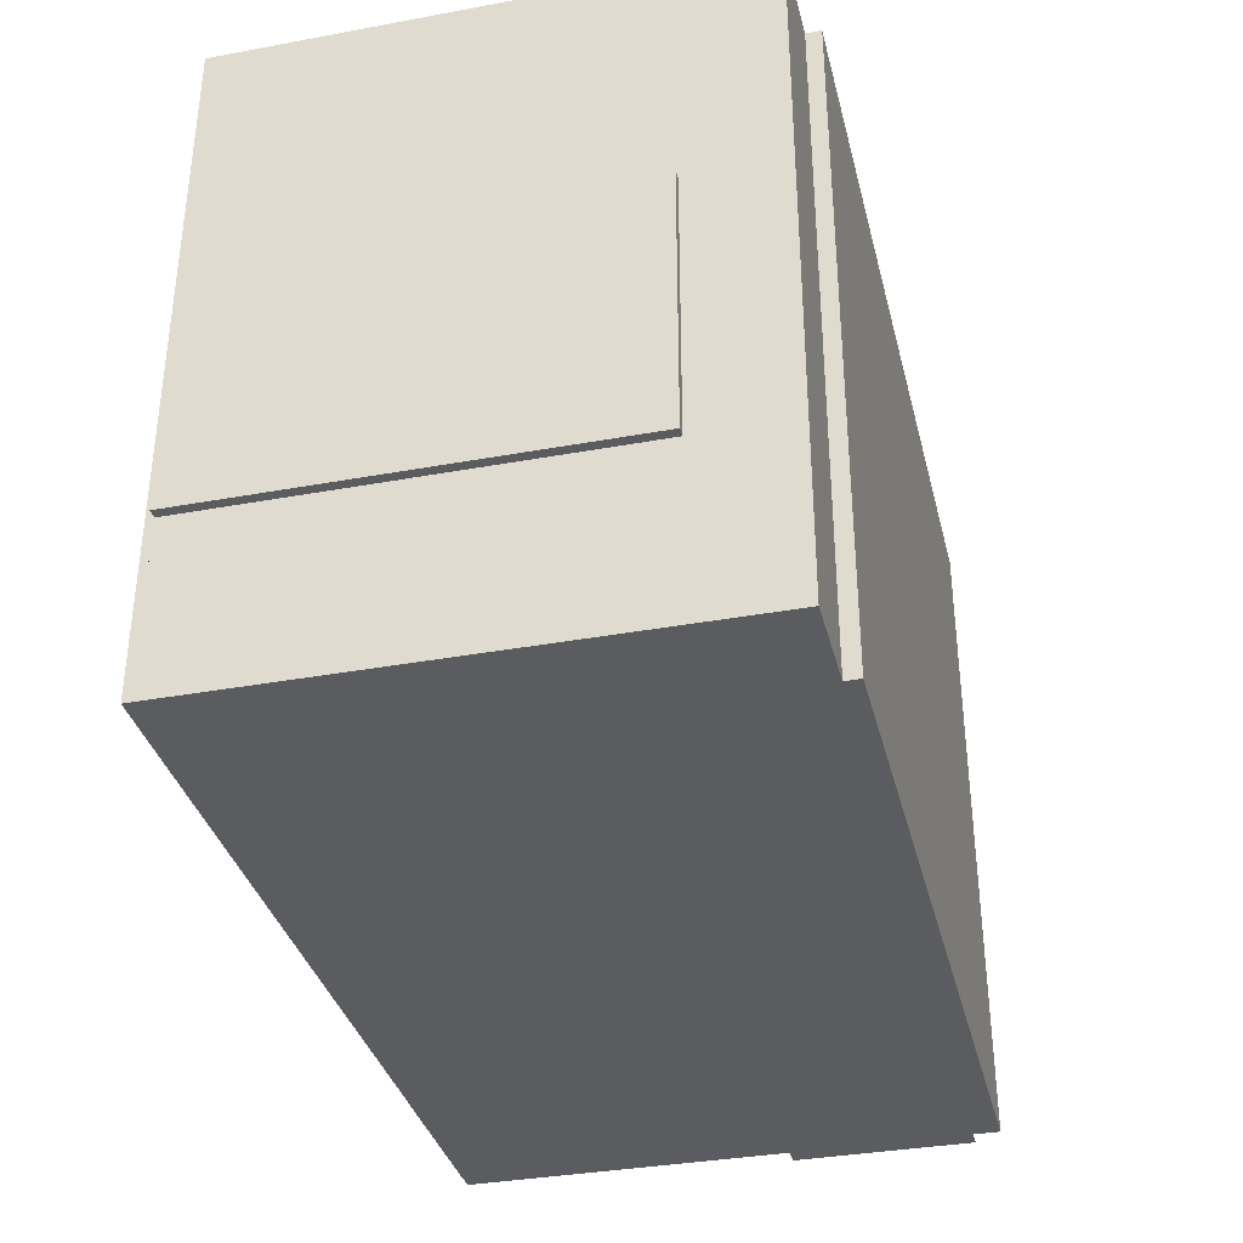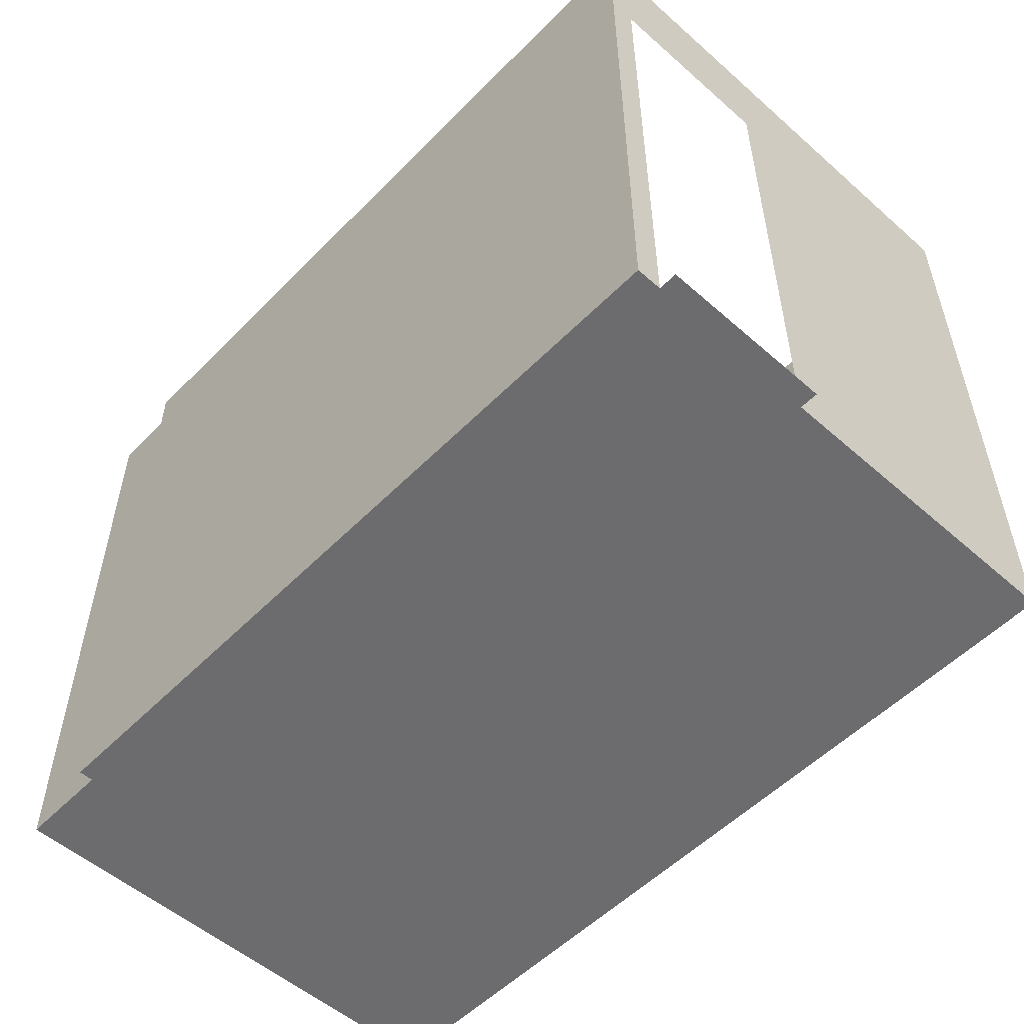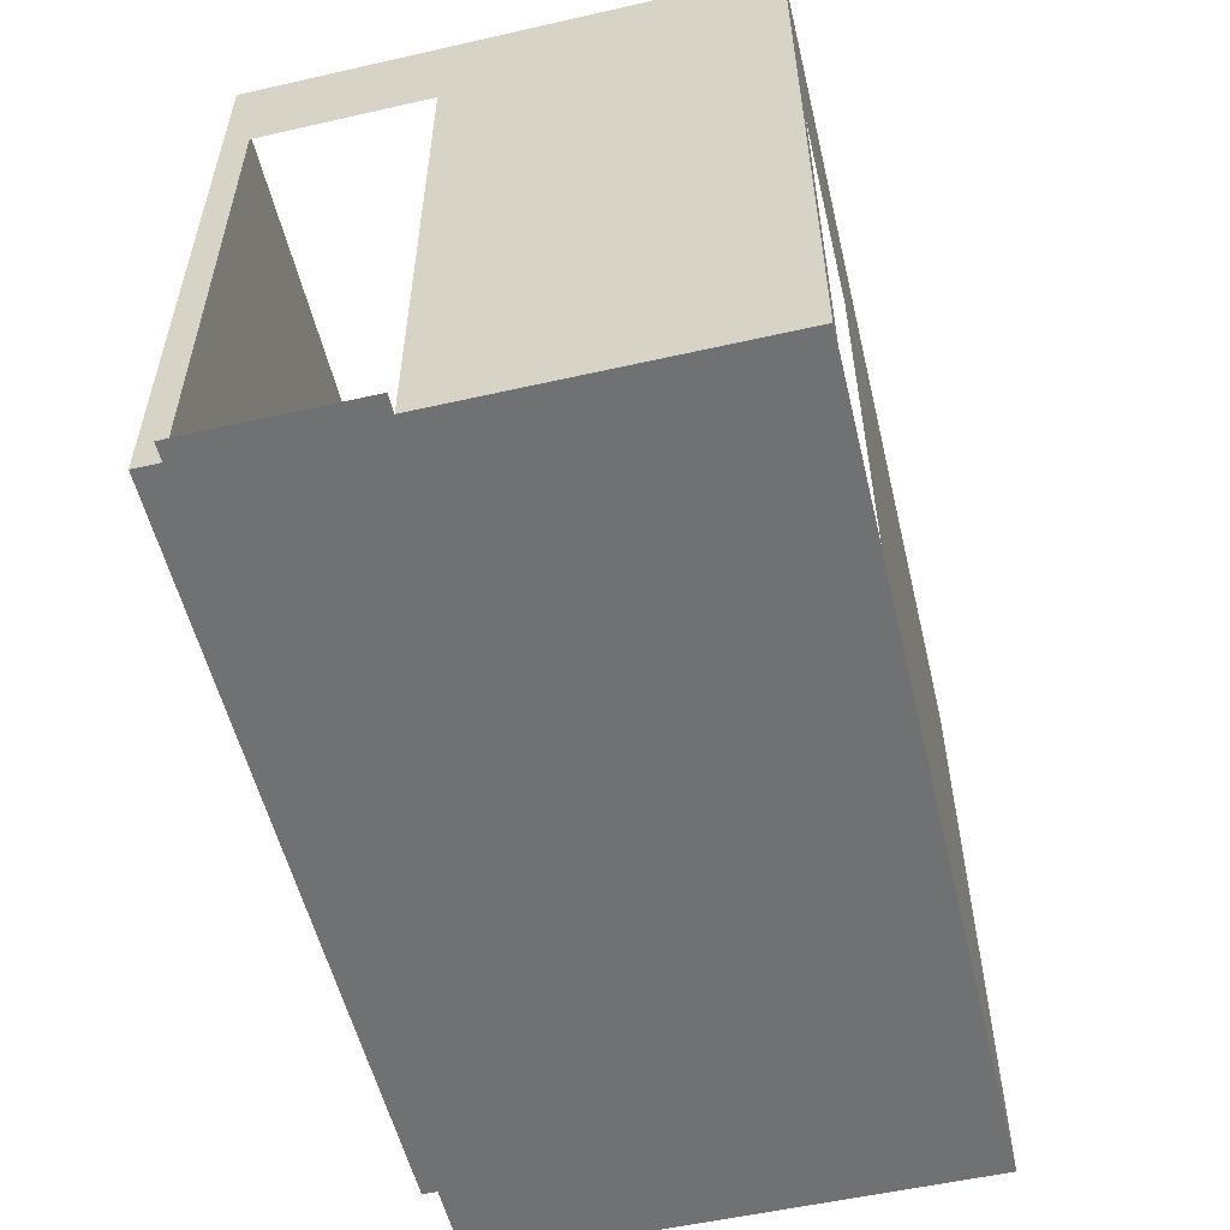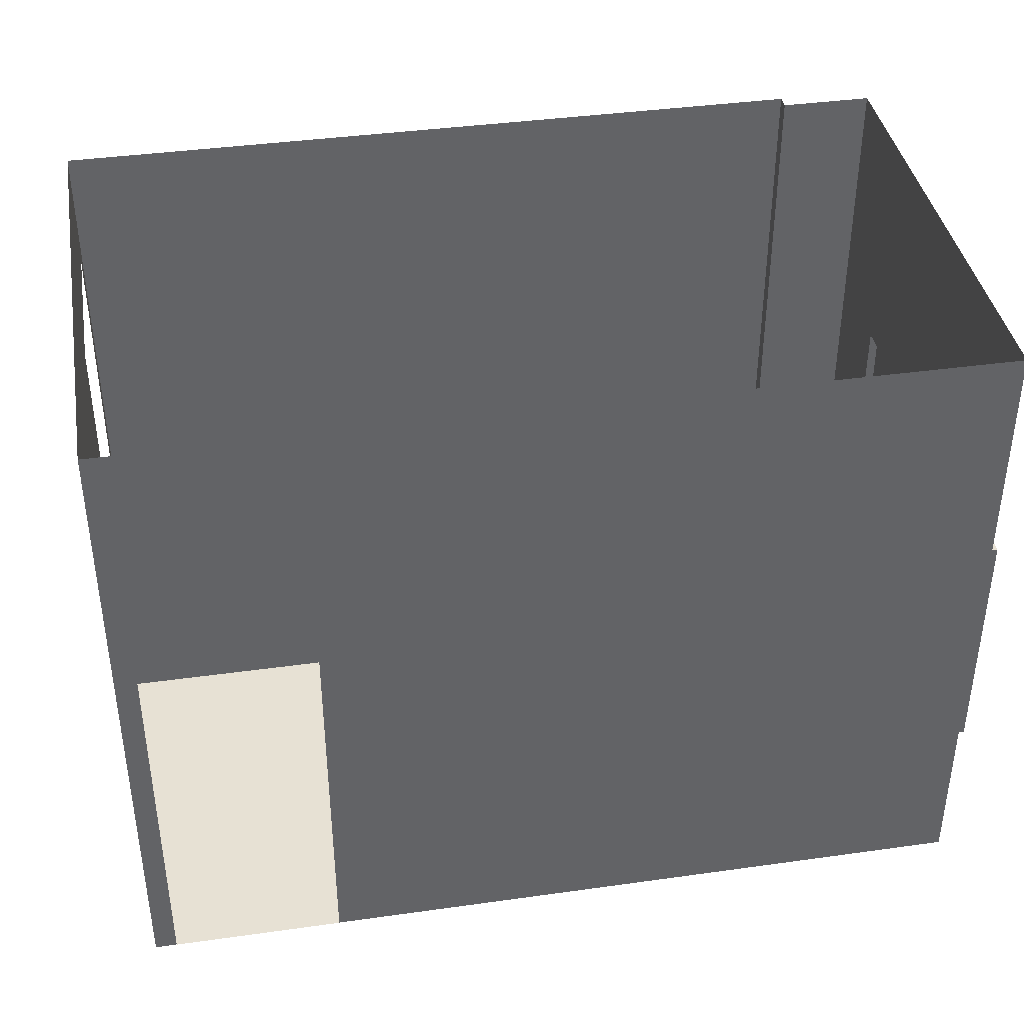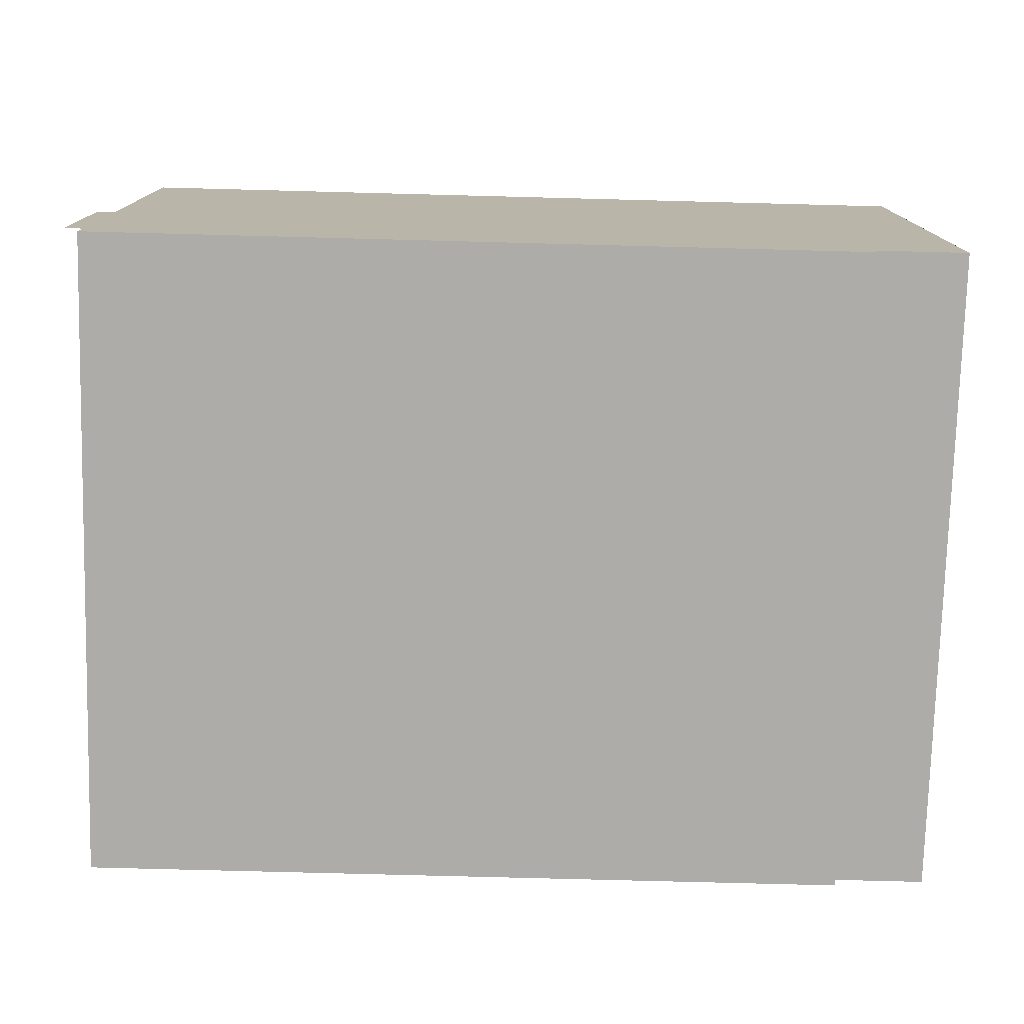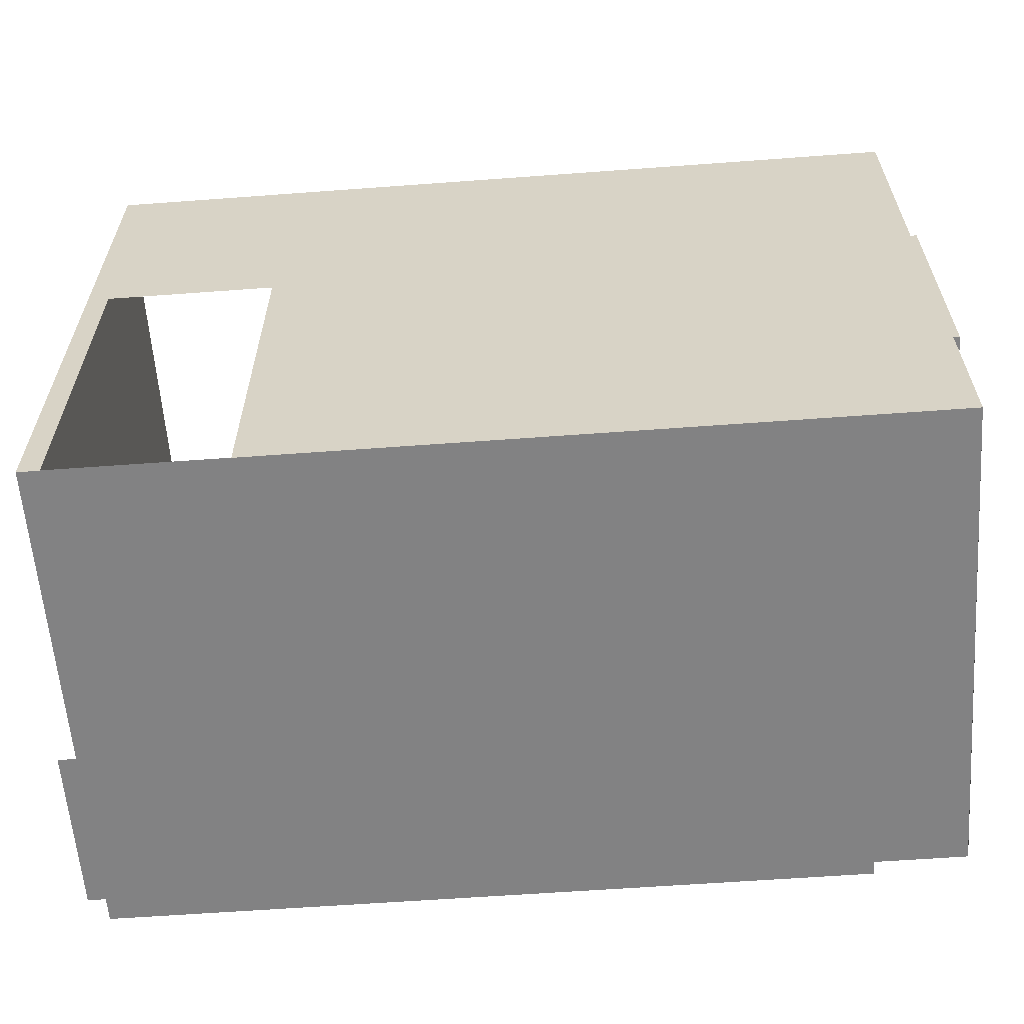
<metadata>
{"format":"obj","ext":"obj","renderer":"f3d","projection":"perspective","resolution":1024,"background":"white","views":[{"elev":-35.3,"azim":103.7,"up":"+Y"},{"elev":-53.8,"azim":-133.1,"up":"+Y"},{"elev":-55.1,"azim":-76.6,"up":"+Y"},{"elev":39.5,"azim":-9.9,"up":"+Y"},{"elev":-76.6,"azim":-1.5,"up":"+Z"},{"elev":-60.8,"azim":4.3,"up":"+Y"}]}
</metadata>
<code>
g Mesh1 ventana2_1 DES009 Model
v 29.24 9.123 -23.26
v 29.24 9.004 -23.28
v 29.24 9.004 -23.26
f 1 2 3
v 29.24 9.123 -23.28
f 2 1 4
f 3 2 1
v 29.24 9.001 -23.29
f 2 5 3
v 29.24 9.851 -23.29
f 5 2 6
f 6 2 5
f 6 2 4
f 4 2 6
f 4 1 2
v 29.24 9.801 -23.24
f 1 7 4
f 3 7 1
v 29.24 8.501 -23.24
f 3 8 7
f 5 8 3
v 29.24 8.451 -23.29
f 9 8 5
v 29.24 8.501 -22.19
f 8 9 10
f 5 8 9
f 3 8 5
f 7 8 3
v 29.29 8.501 -23.24
f 11 7 8
v 29.29 9.801 -23.24
f 7 11 12
f 8 7 11
f 12 11 7
v 29.29 9.851 -23.29
f 13 11 12
v 29.29 8.451 -23.29
f 14 11 13
v 29.29 8.501 -22.19
f 11 14 15
f 13 11 14
f 12 11 13
v 29.29 9.801 -22.19
f 11 16 12
f 16 11 15
f 15 11 16
f 11 10 15
f 10 11 8
f 8 11 10
f 15 10 11
f 10 16 15
v 29.24 9.801 -22.19
f 16 10 17
f 17 10 16
v 29.24 8.501 -22.14
f 10 18 17
f 9 18 10
v 29.24 8.451 -22.14
f 18 9 19
f 19 9 18
f 14 19 9
v 29.29 8.451 -22.14
f 19 14 20
f 9 19 14
f 20 14 19
v 29.29 8.501 -22.14
f 21 14 20
f 14 21 15
f 20 14 21
f 15 21 14
f 15 21 16
f 16 21 15
v 29.29 9.801 -22.14
f 16 21 22
f 22 21 16
f 22 18 21
v 29.24 9.801 -22.14
f 18 22 23
f 23 22 18
v 29.24 9.801 -21.14
f 22 24 23
v 29.29 9.801 -21.26
f 24 22 25
f 23 24 22
v 29.24 9.851 -21.09
f 24 26 23
v 29.24 9.123 -21.13
f 27 26 24
v 29.24 9.123 -21.11
f 28 26 27
v 29.24 9.004 -21.11
f 29 26 28
v 29.24 8.451 -21.09
f 29 30 26
v 29.24 8.501 -21.14
f 31 30 29
f 30 31 19
f 19 31 30
f 18 19 31
f 21 19 18
f 19 21 20
f 18 19 21
f 31 19 18
f 31 21 18
v 29.29 8.501 -21.14
f 21 31 32
f 18 21 31
f 21 18 22
f 21 25 22
v 29.29 9.801 -21.14
f 21 33 25
f 33 21 32
f 32 21 33
f 32 31 21
f 31 33 32
f 33 31 24
f 24 31 33
v 29.24 9.004 -21.13
f 31 34 24
f 34 31 29
f 24 34 31
f 24 34 27
f 27 34 24
f 34 28 27
f 28 34 29
f 29 34 28
f 29 31 34
f 29 30 31
f 26 30 29
v 29.29 8.451 -21.09
f 35 26 30
v 29.29 9.851 -21.09
f 26 35 36
f 30 26 35
f 36 35 26
f 32 35 36
f 35 32 20
f 20 32 35
f 21 20 32
f 20 21 19
f 32 20 21
f 35 19 20
f 19 35 30
f 20 19 35
f 30 35 19
f 36 35 32
f 32 36 33
f 33 36 32
f 33 36 25
f 25 36 33
f 25 36 22
f 22 36 25
v 29.29 9.851 -22.14
f 22 36 37
f 37 36 22
f 37 26 36
v 29.24 9.851 -22.14
f 26 37 38
f 38 37 26
f 37 23 38
f 23 37 22
f 38 23 37
f 17 23 38
f 17 18 23
f 17 18 10
f 23 18 17
f 38 23 17
f 23 26 38
f 23 26 24
f 38 26 23
f 24 26 27
f 27 26 28
f 28 26 29
f 27 28 34
f 17 38 7
f 7 38 17
f 6 7 38
f 6 4 7
f 7 4 6
f 4 7 1
f 1 7 3
f 38 7 6
v 29.24 9.851 -22.19
f 6 38 39
f 39 38 6
f 37 39 38
v 29.29 9.851 -22.19
f 39 37 40
f 40 37 39
f 13 37 40
f 13 12 37
f 37 12 13
v 29.29 9.801 -22.22
f 41 37 12
f 16 37 41
f 16 22 37
f 37 22 16
f 22 37 23
f 41 37 16
f 12 37 41
f 17 12 41
f 12 17 7
f 7 17 12
f 41 12 17
f 12 16 41
f 12 16 11
f 41 16 12
f 17 41 16
f 16 41 17
f 40 37 13
f 13 39 40
f 39 13 6
f 6 13 39
f 13 5 6
f 5 13 9
f 6 5 13
f 9 13 5
f 9 13 14
f 14 13 9
f 40 39 13
f 38 39 37
f 10 18 9
f 10 9 8
f 36 26 37
f 25 22 24
f 22 25 21
f 25 33 21
f 24 25 33
f 33 25 24
f 32 33 31
f 15 16 10
f 15 14 11
f 3 5 2
g Mesh2 ventana2_1 DES009 Model
l 2 3
l 4 2
l 1 4
l 3 1
g Mesh3 ventana2_1 DES009 Model
l 11 15
l 11 8
l 12 11
l 12 7
l 41 12
l 16 41
l 16 17
l 16 15
l 15 10
l 8 10
l 7 8
l 17 7
l 17 10
g Mesh4 ventana2_1 DES009 Model
l 5 6
l 9 5
l 14 9
l 14 13
l 20 14
l 21 20
l 21 18
l 22 21
l 22 23
l 37 22
l 40 37
l 13 40
l 13 6
l 6 39
l 40 39
l 39 38
l 37 38
l 37 36
l 36 26
l 36 35
l 35 30
l 35 20
l 20 19
l 18 19
l 18 31
l 23 18
l 24 23
l 31 24
l 32 31
l 32 33
l 21 32
l 33 24
l 33 25
l 25 22
l 38 23
l 38 26
l 26 30
l 30 19
l 19 9
g Mesh5 ventana2_1 DES009 Model
l 29 28
l 34 29
l 27 34
l 28 27
g Mesh6 DES009 Model
v 28.73 11.15 -23.87
v 28.73 7.551 -23.79
v 28.73 11.15 -23.79
f 42 43 44
v 28.73 7.551 -23.87
f 43 42 45
f 44 43 42
v 29.24 11.15 -23.79
f 43 46 44
v 29.24 7.551 -23.79
f 47 46 43
v 29.24 7.551 -23.79
f 46 47 48
f 48 47 46
f 43 46 47
f 44 46 43
v 29.24 7.551 -21.05
f 43 49 47
v 25.57 7.551 -21.05
f 49 43 50
f 50 43 49
f 45 50 43
v 24.62 7.551 -21.05
f 45 51 50
v 24.5 7.551 -23.87
f 52 51 45
v 24.5 7.551 -21.05
f 52 53 51
v 24.5 7.551 -23.73
f 54 53 52
v 24.5 7.551 -22.78
f 55 53 54
v 24.5 7.551 -21.05
f 53 55 56
f 56 55 53
v 24.5 11.15 -21.05
f 55 57 56
v 24.5 10.55 -22.78
f 57 55 58
f 56 57 55
f 51 56 57
f 56 51 53
f 53 51 56
f 51 53 52
f 52 53 54
f 54 53 55
v 24.4 7.551 -23.73
f 59 55 54
v 24.4 7.551 -22.78
f 55 59 60
f 60 59 55
f 54 55 59
v 24.5 10.55 -23.73
f 52 61 54
v 24.5 11.15 -23.87
f 62 61 52
f 62 58 61
f 57 58 62
f 58 55 57
f 62 58 57
f 61 58 62
f 52 61 62
f 54 61 52
f 52 42 62
f 42 52 45
f 45 52 42
f 45 51 52
f 50 51 45
v 25.57 7.551 -21.05
f 50 51 63
f 63 51 50
v 24.62 7.551 -21.05
f 63 51 64
f 64 51 63
f 43 50 45
f 45 42 43
f 62 42 52
f 57 56 51
v 24.62 9.651 -21.05
f 51 57 65
f 65 57 51
v 29.24 11.15 -21.05
f 65 57 66
f 66 57 65
v 25.57 9.651 -21.05
f 66 67 65
f 66 50 67
f 50 66 49
f 49 66 50
v 29.24 9.851 -21.09
f 66 68 49
f 68 66 46
f 49 68 66
v 29.24 7.551 -21.09
f 68 69 49
v 29.24 8.451 -21.09
f 69 68 70
f 49 69 68
f 47 49 69
f 47 49 43
f 69 49 47
f 70 68 69
v 29.24 8.451 -23.29
f 69 70 71
f 71 70 69
v 29.24 7.551 -23.29
f 69 71 72
f 72 71 69
f 71 46 72
v 29.24 9.851 -23.29
f 73 46 71
f 68 46 73
f 46 66 68
f 73 46 68
f 71 46 73
f 72 46 71
f 72 46 48
f 48 46 72
f 67 50 66
f 65 67 66
g Mesh7 DES009 Model
l 43 45
l 43 44
l 47 43
l 48 46
l 72 48
l 69 72
l 69 49
l 47 69
l 49 66
l 49 50
l 50 67
l 50 63
l 63 64
l 51 64
l 51 65
l 51 53
l 56 57
l 55 56
l 55 58
l 60 55
l 60 59
l 59 54
l 54 61
l 52 54
l 52 62
l 45 52
l 45 42
l 44 42
l 46 44
l 46 66
l 66 57
l 62 57
l 42 62
l 58 61
l 67 65
g Mesh8 DES009 Model
l 73 68
l 71 73
l 70 71
l 70 68

</code>
